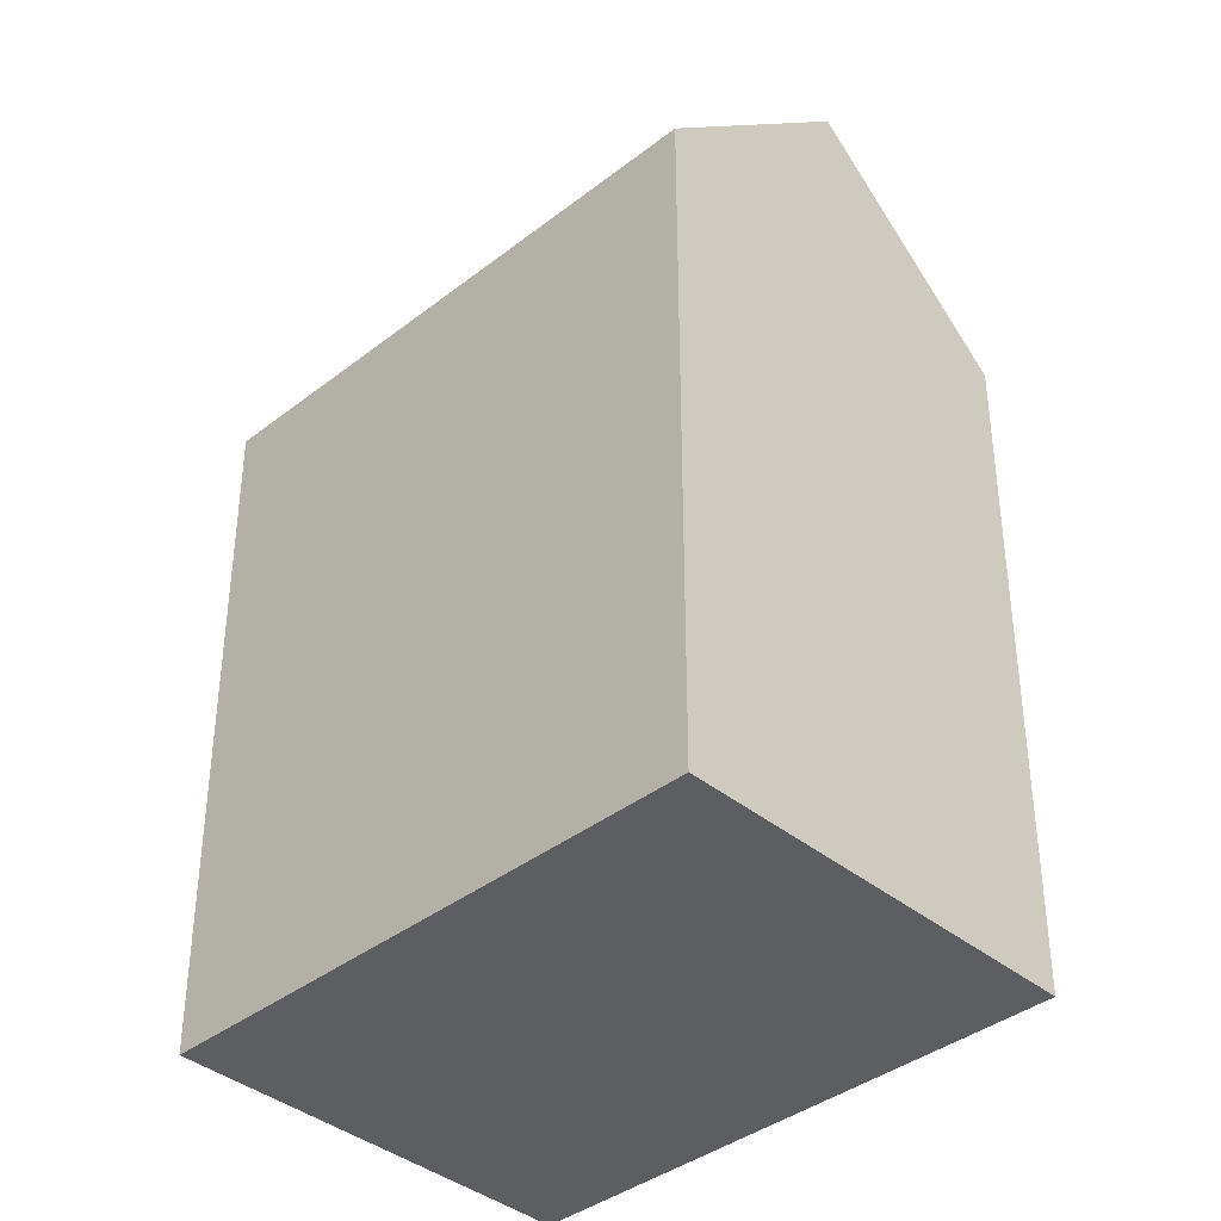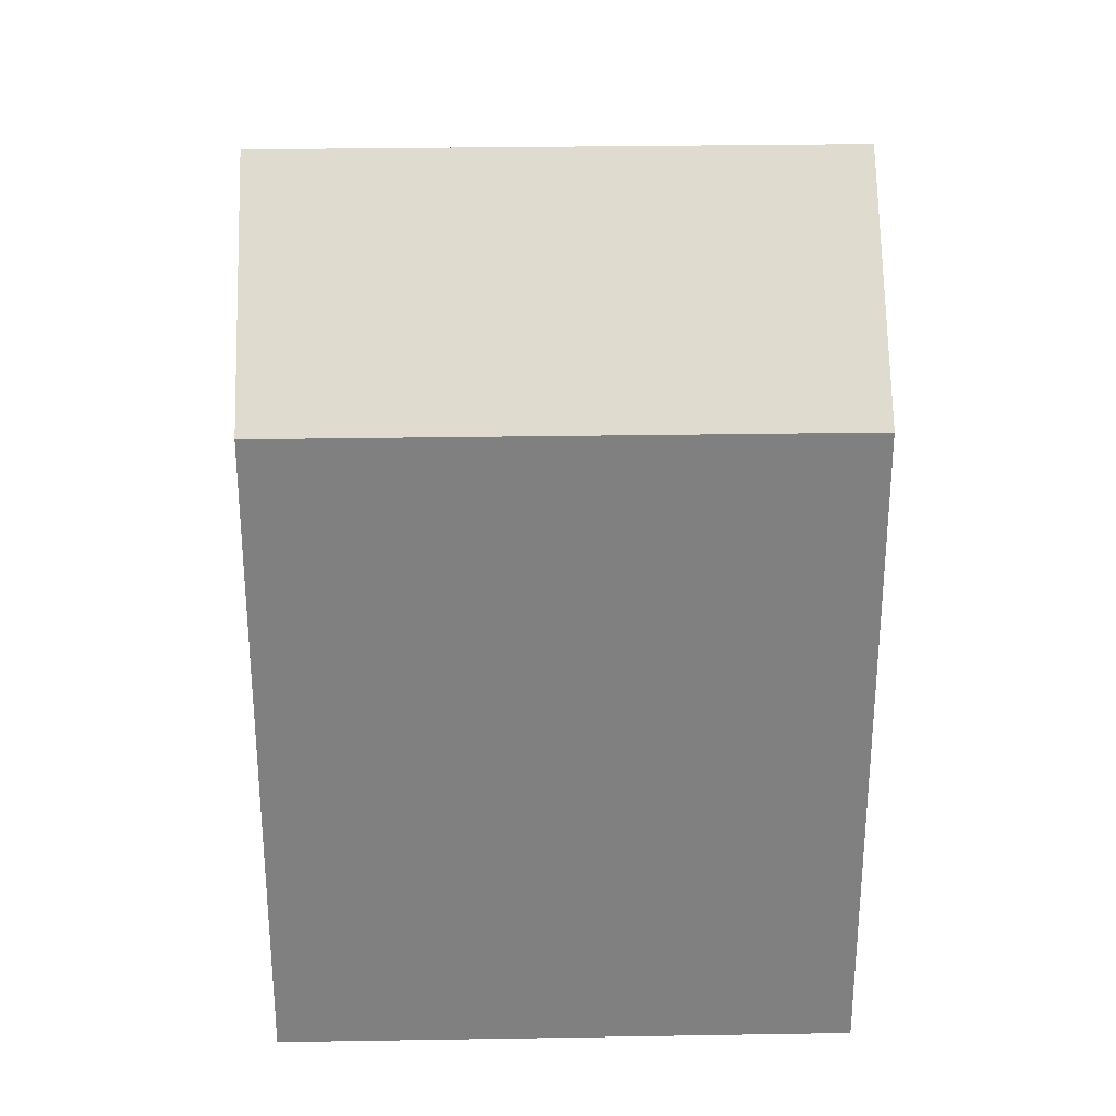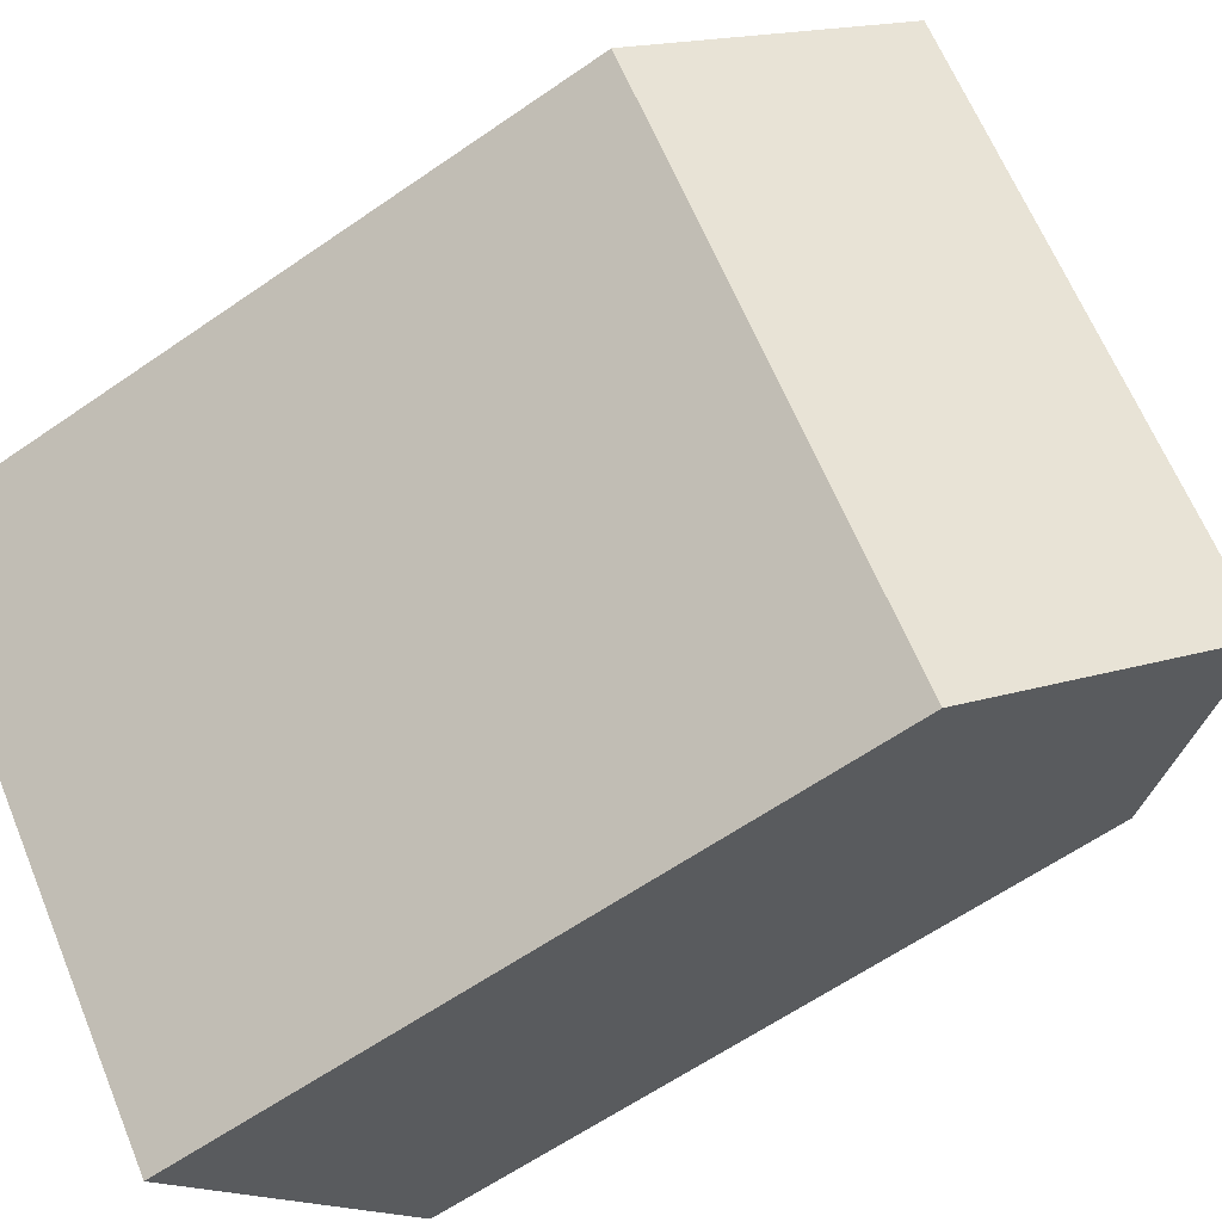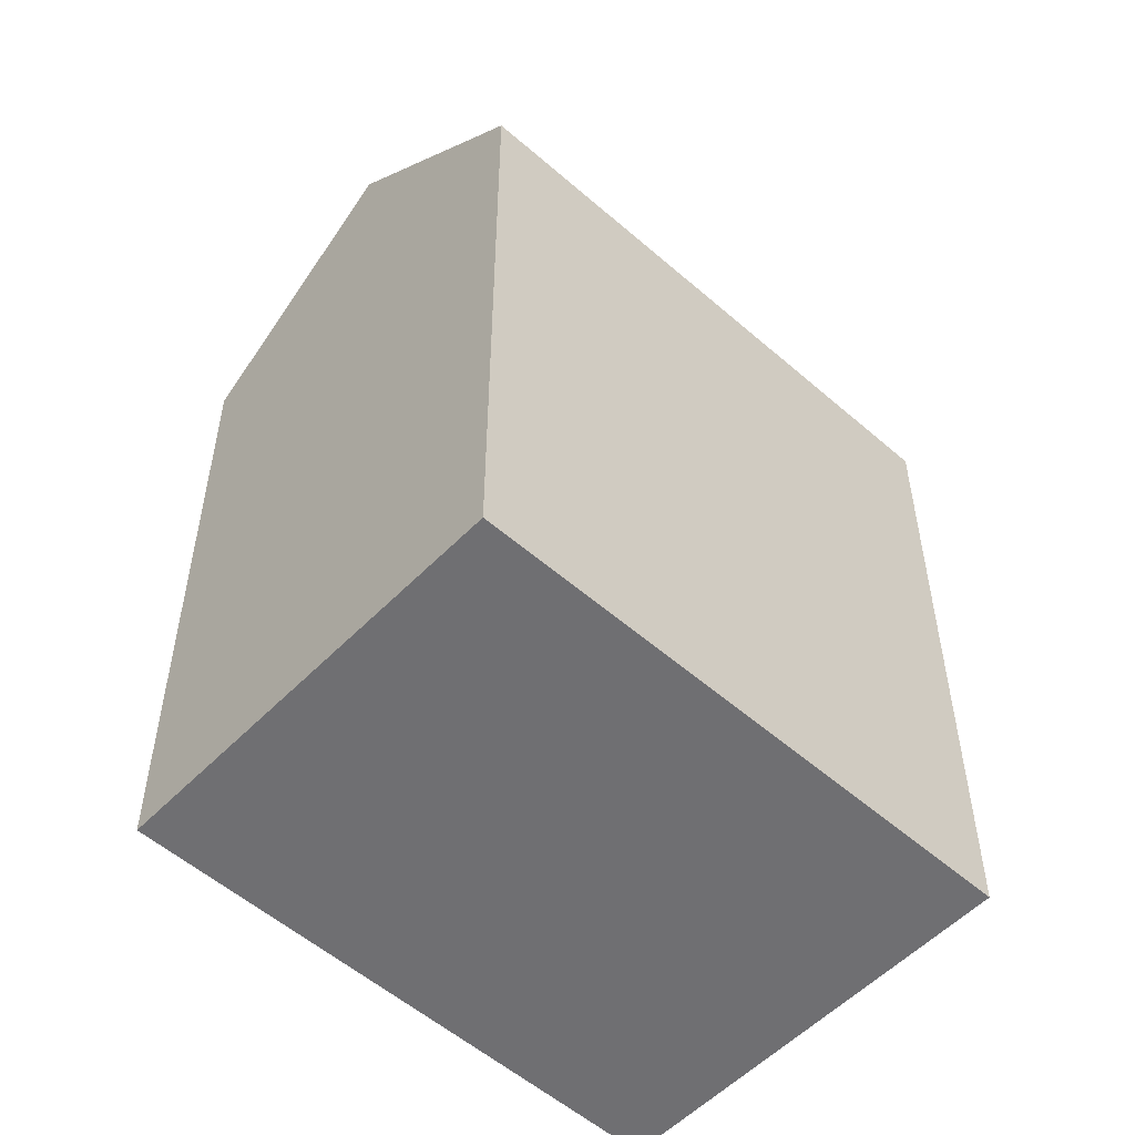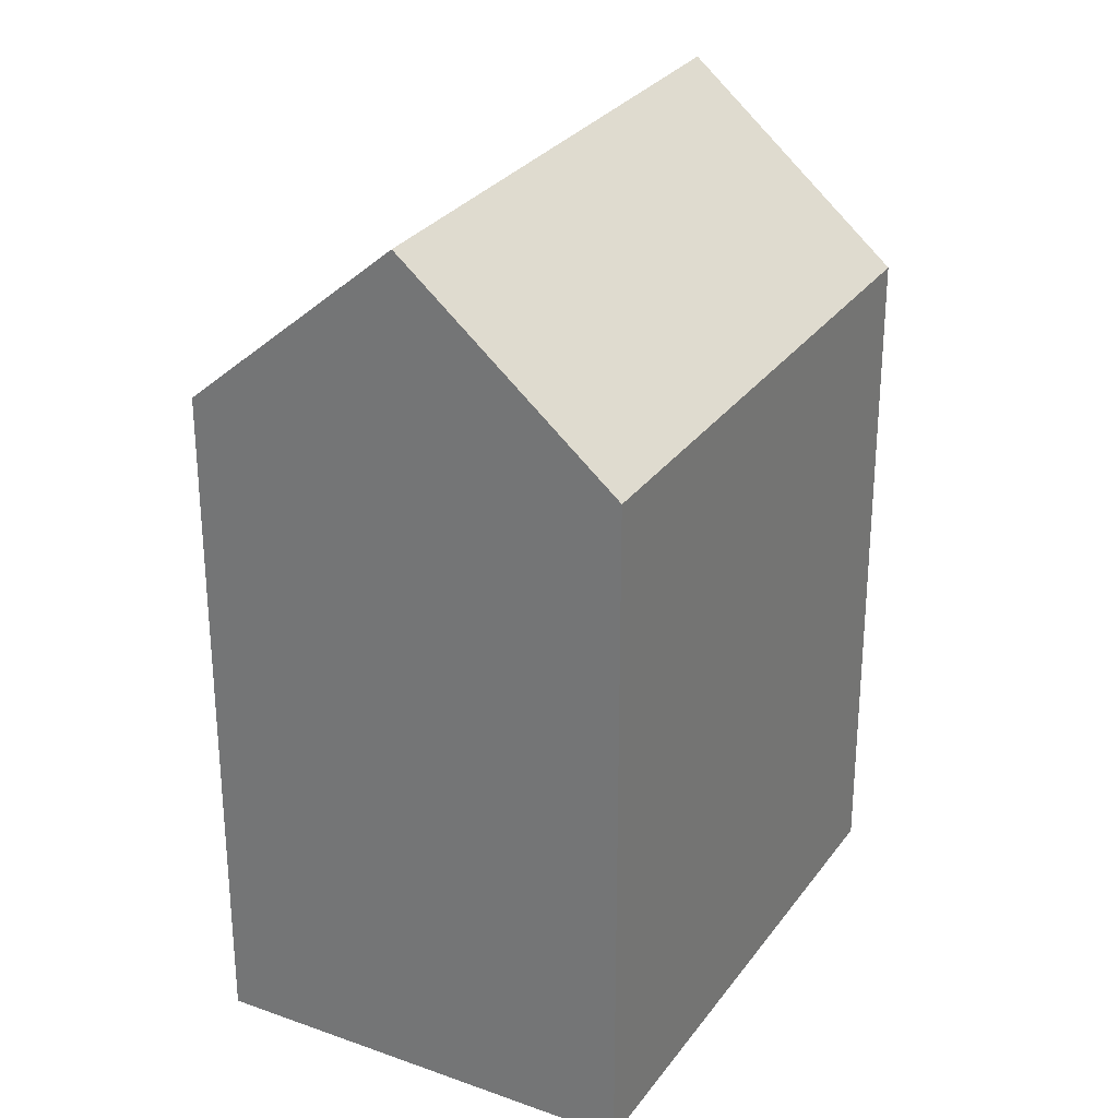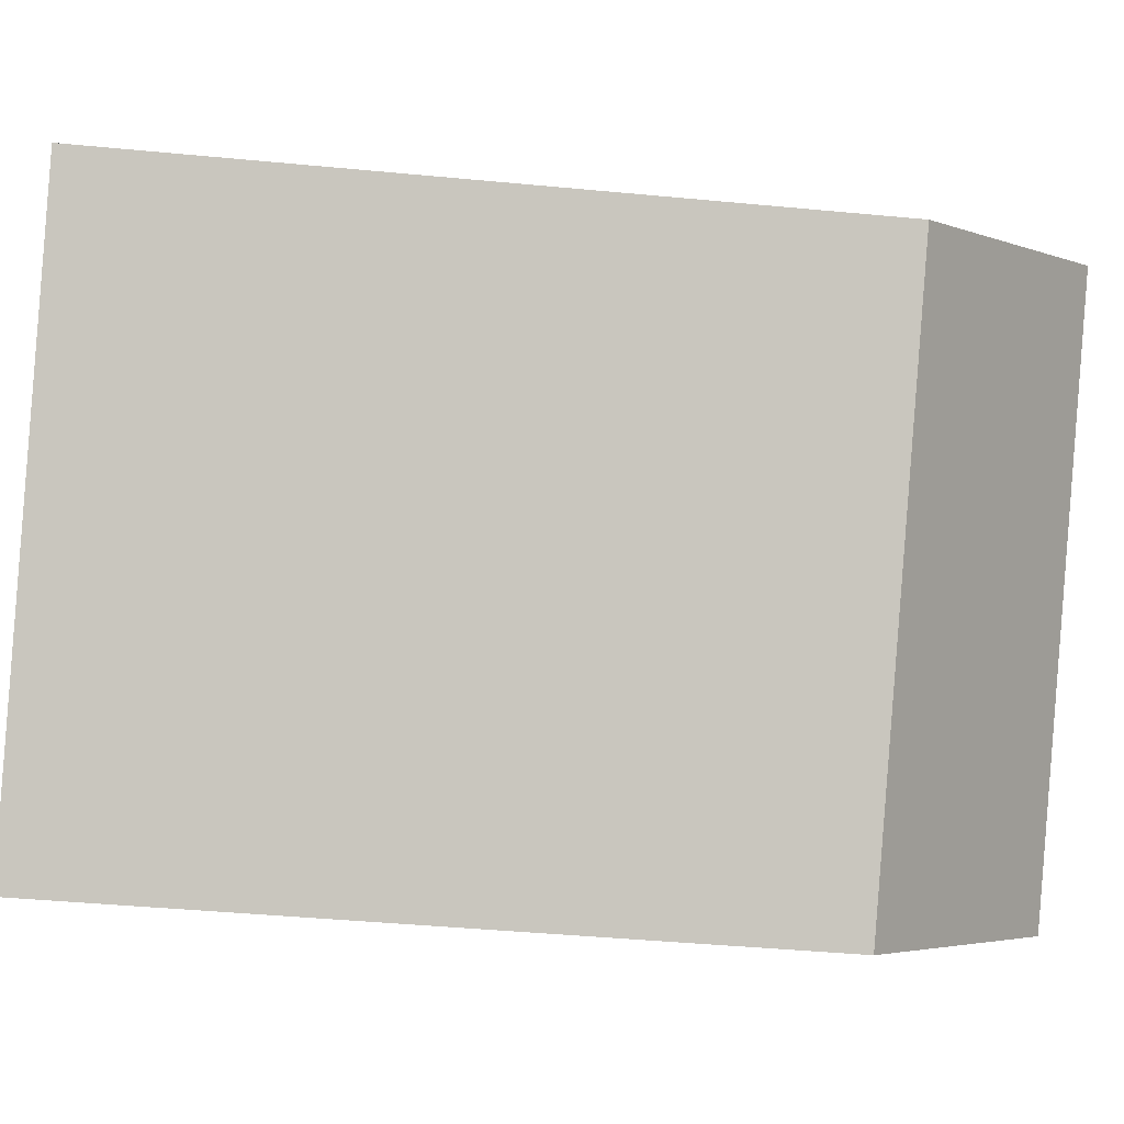
<metadata>
{"format":"obj","ext":"obj","renderer":"f3d","projection":"perspective","resolution":1024,"background":"white","views":[{"elev":-38.6,"azim":-4.2,"up":"+Y"},{"elev":30.1,"azim":130.0,"up":"+Y"},{"elev":-61.9,"azim":125.2,"up":"+Z"},{"elev":-54.7,"azim":88.7,"up":"+Y"},{"elev":29.0,"azim":-110.0,"up":"+Y"},{"elev":-41.8,"azim":83.4,"up":"+Z"}]}
</metadata>
<code>
v  0 0 0
v  18.24 -2.307e-16 3.768
v  9.886 -6.872e-16 11.22
v  8.354 4.565e-16 -7.455
v  18.24 17.66 3.767
v  9.887 17.66 11.22
v  14.06 22.44 7.495
v  0.0003771 17.66 -0.0005598
v  8.355 17.66 -7.456
v  4.178 22.44 -3.728
g defaultobject
f 1 2 3
f 2 1 4
f 5 3 2
f 3 5 6
f 6 5 7
f 6 1 3
f 1 6 8
f 8 4 1
f 4 8 9
f 9 8 10
f 4 5 2
f 5 4 9
f 8 7 10
f 7 8 6
f 10 5 9
f 5 10 7

</code>
